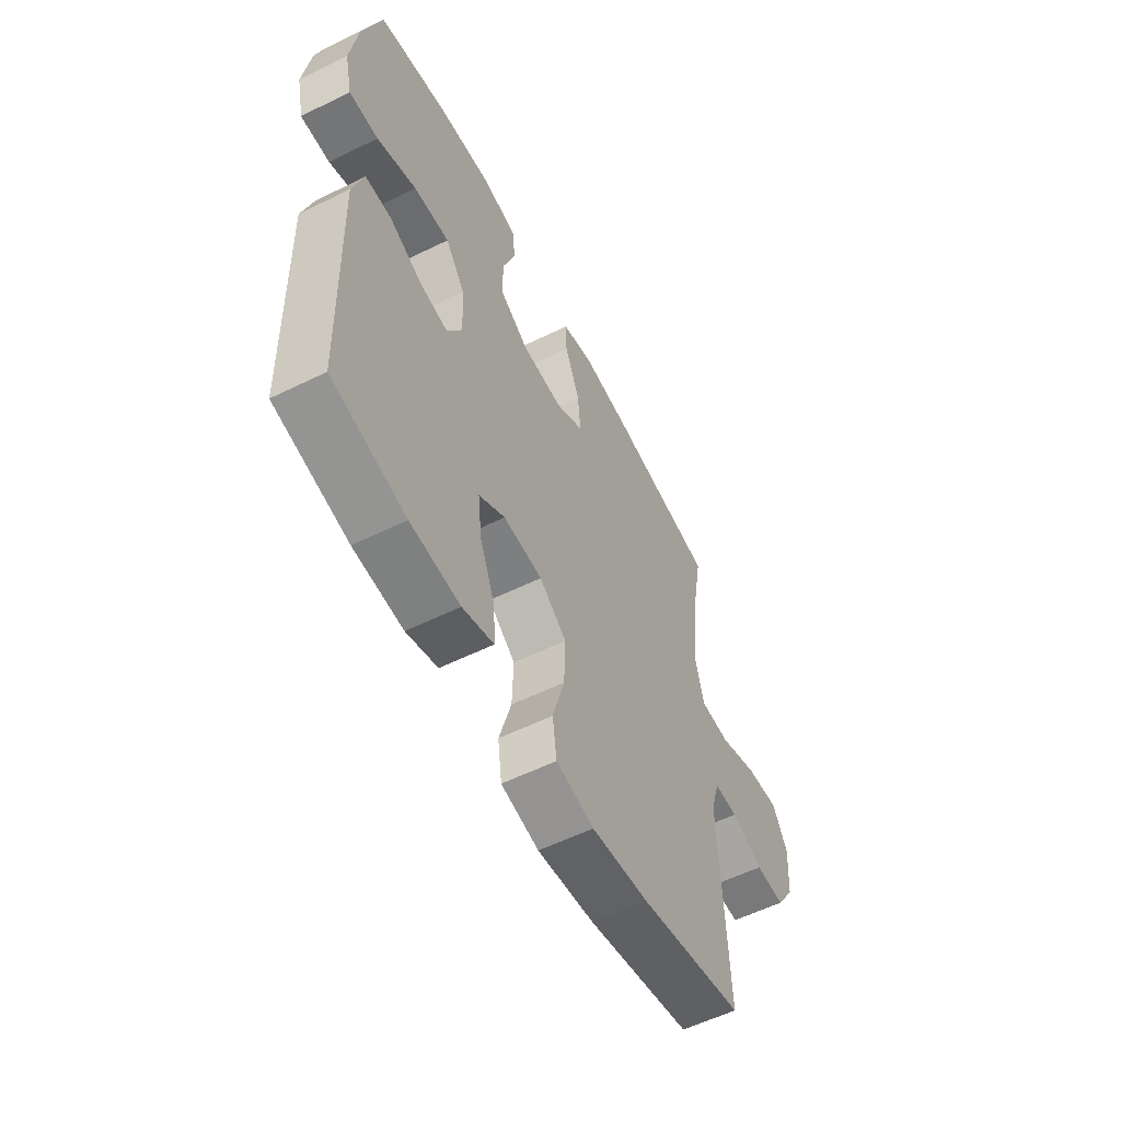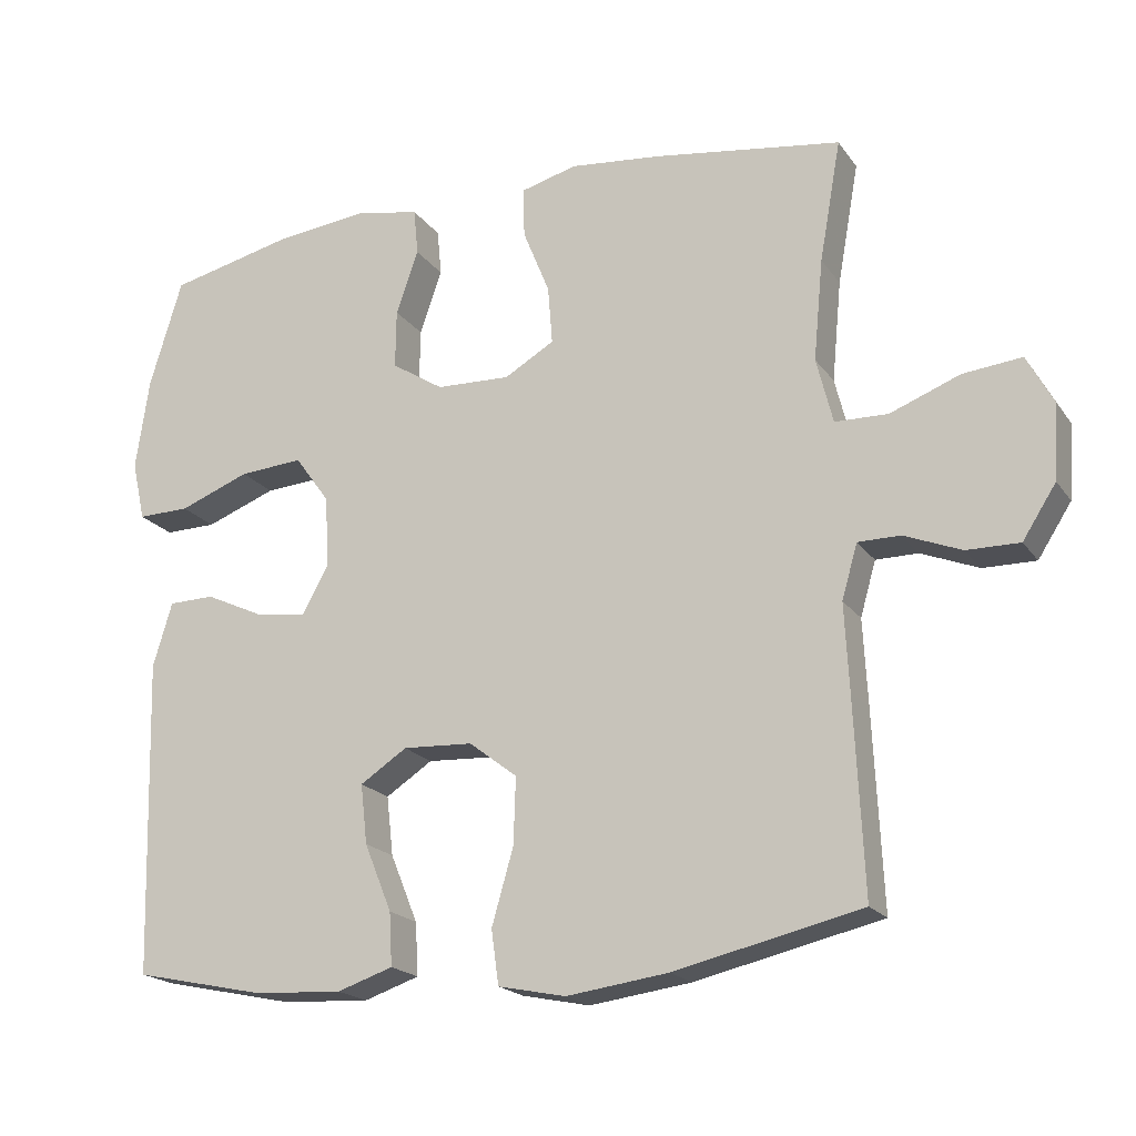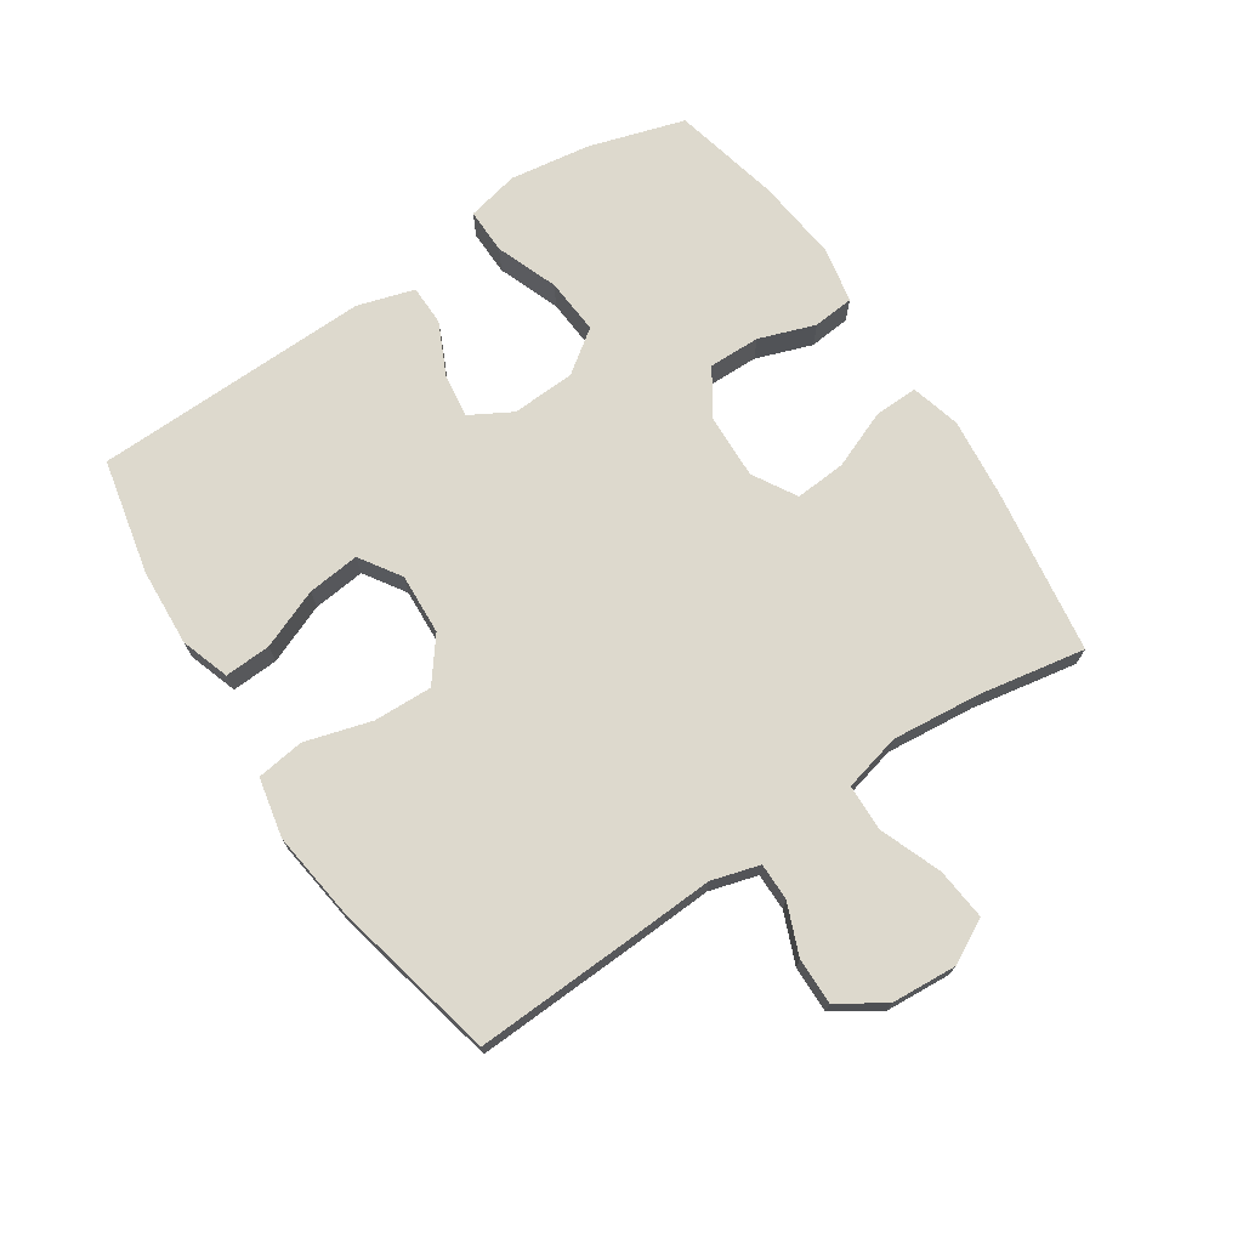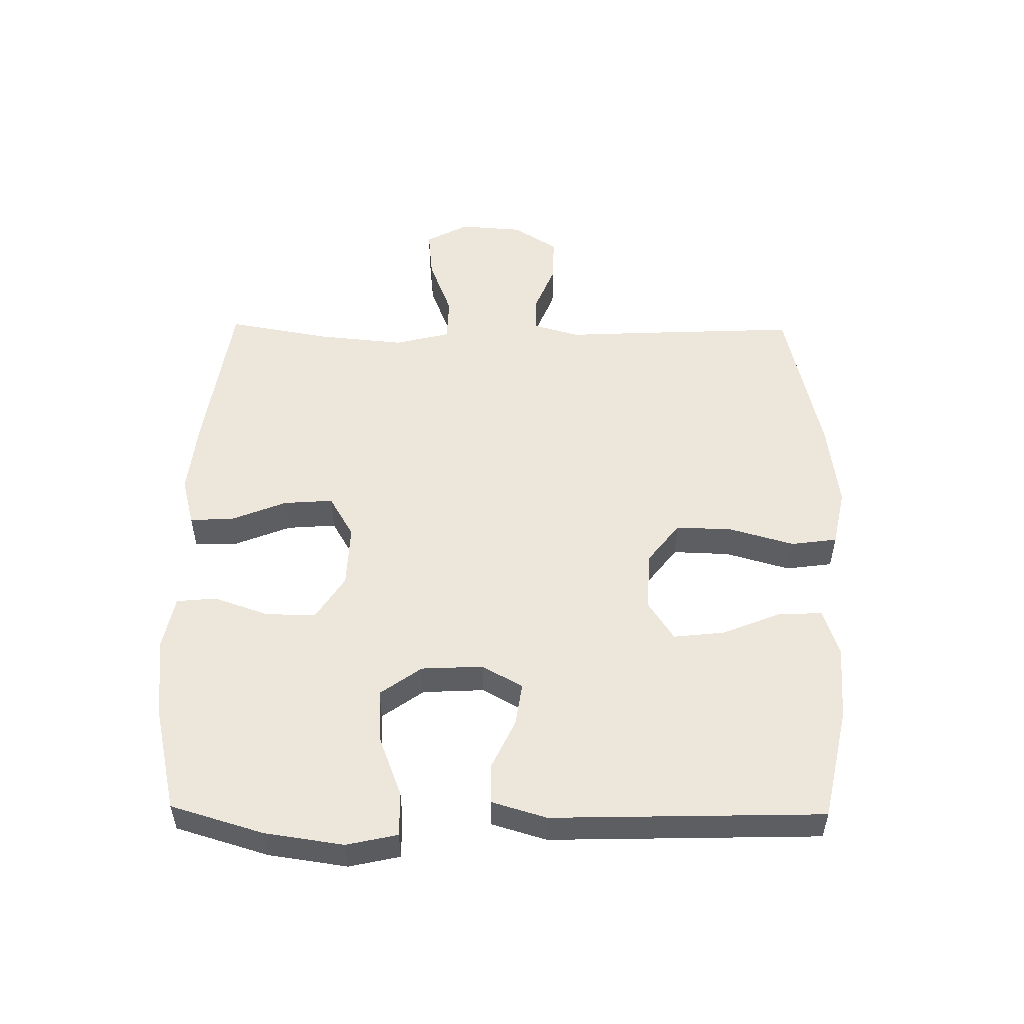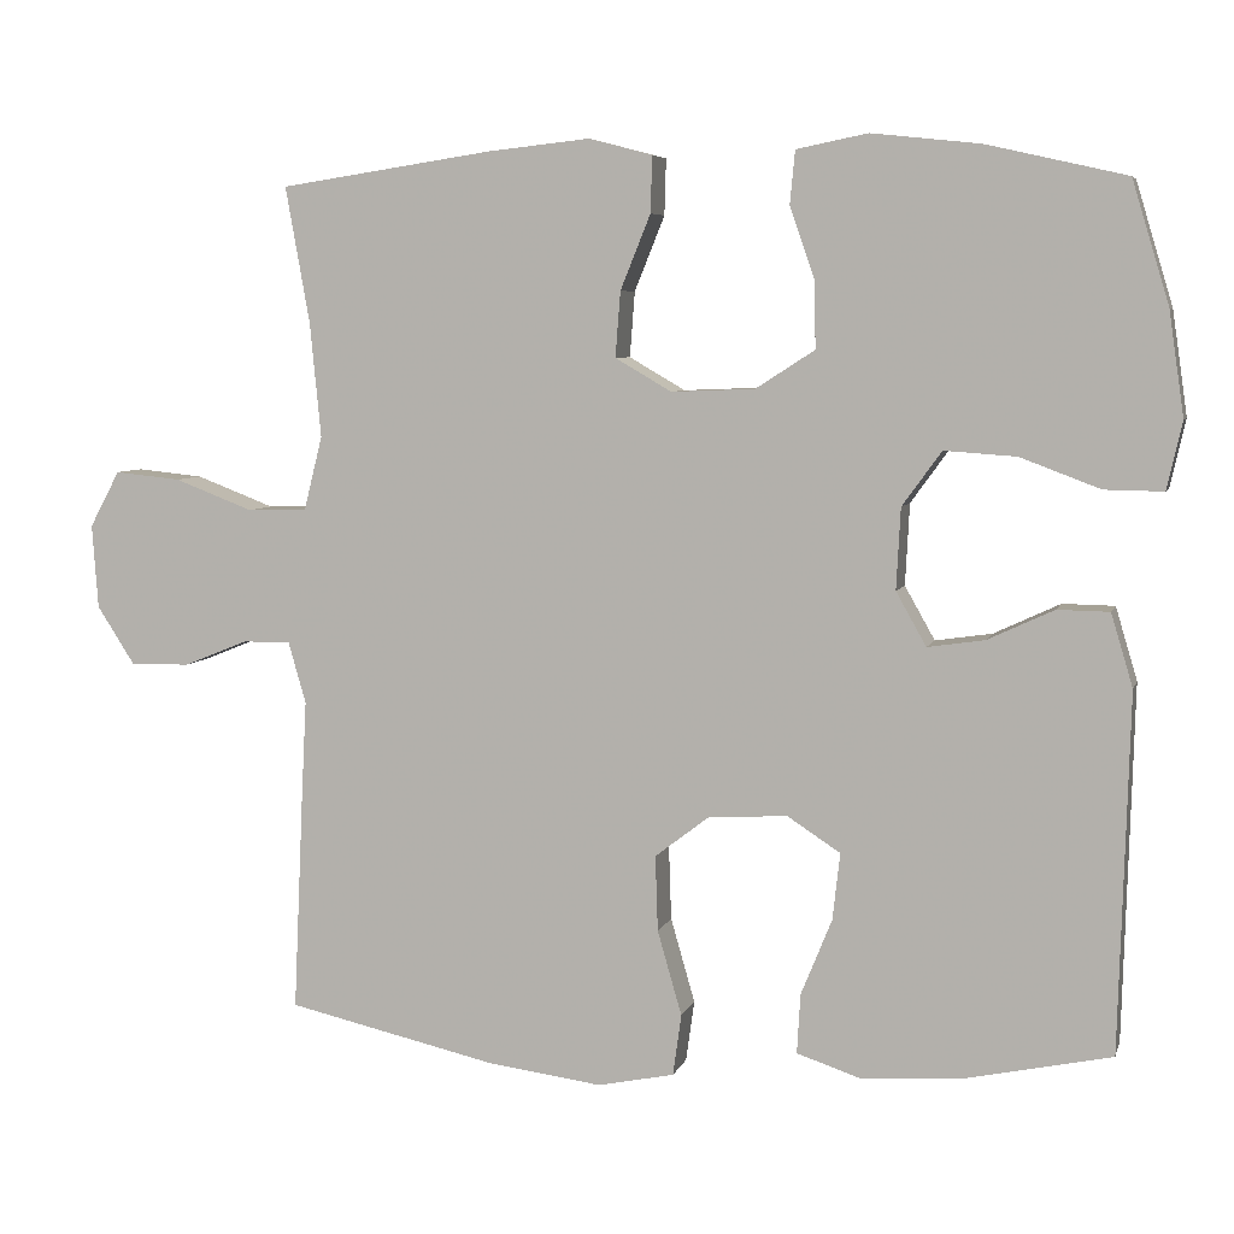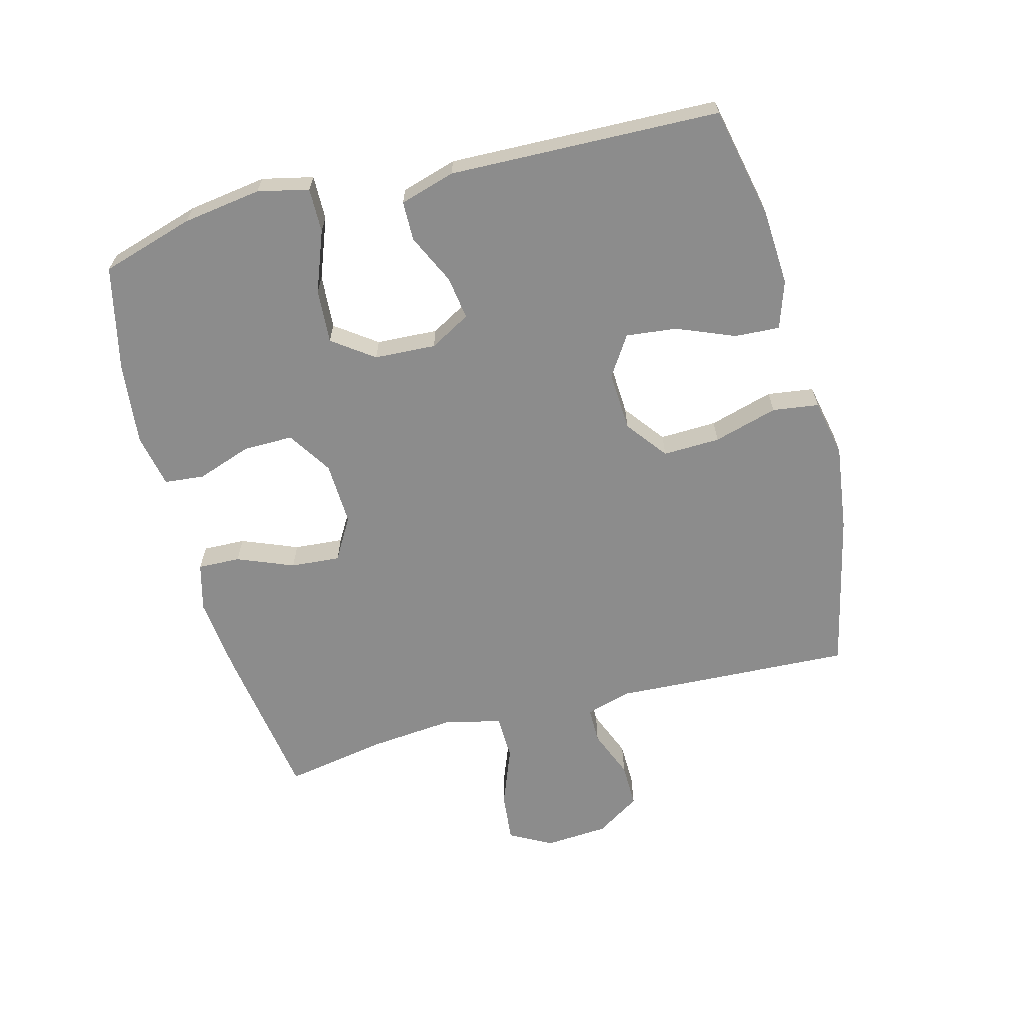
<metadata>
{"format":"obj","ext":"obj","renderer":"f3d","projection":"perspective","resolution":1024,"background":"white","views":[{"elev":-57.1,"azim":117.1,"up":"+Z"},{"elev":-19.6,"azim":-155.1,"up":"+Z"},{"elev":72.0,"azim":-123.5,"up":"+Y"},{"elev":52.4,"azim":90.8,"up":"+Y"},{"elev":6.0,"azim":14.3,"up":"+Z"},{"elev":-64.2,"azim":104.7,"up":"+Y"}]}
</metadata>
<code>
v -0.5 0.07 -0.5
v -0.488 0.07 -0.239
v -0.482 0.07 -0.123
v -0.503 0.07 -0.05
v -0.56 0.07 -0.05
v -0.637 0.07 -0.081
v -0.708 0.07 -0.082
v -0.753 0.07 -0.012
v -0.76 0.07 0.088
v -0.724 0.07 0.155
v -0.645 0.07 0.147
v -0.551 0.07 0.111
v -0.48 0.07 0.113
v -0.458 0.07 0.201
v -0.471 0.07 0.337
v -0.5 0.07 0.5
v -0.246 0.07 0.538
v -0.124 0.07 0.551
v -0.048 0.07 0.531
v -0.05 0.07 0.464
v -0.086 0.07 0.375
v -0.092 0.07 0.297
v -0.025 0.07 0.258
v 0.075 0.07 0.262
v 0.145 0.07 0.307
v 0.144 0.07 0.386
v 0.114 0.07 0.472
v 0.12 0.07 0.535
v 0.205 0.07 0.552
v 0.334 0.07 0.538
v 0.5 0.07 0.5
v 0.544 0.07 0.354
v 0.562 0.07 0.23
v 0.544 0.07 0.15
v 0.474 0.07 0.151
v 0.379 0.07 0.187
v 0.293 0.07 0.193
v 0.246 0.07 0.128
v 0.241 0.07 0.031
v 0.277 0.07 -0.033
v 0.345 0.07 -0.023
v 0.424 0.07 0.014
v 0.486 0.07 0.013
v 0.512 0.07 -0.074
v 0.5 0.07 -0.5
v 0.323 0.07 -0.538
v 0.204 0.07 -0.545
v 0.129 0.07 -0.52
v 0.133 0.07 -0.449
v 0.17 0.07 -0.358
v 0.179 0.07 -0.278
v 0.116 0.07 -0.237
v 0.022 0.07 -0.242
v -0.043 0.07 -0.292
v -0.04 0.07 -0.382
v -0.011 0.07 -0.483
v -0.021 0.07 -0.556
v -0.112 0.07 -0.575
v -0.249 0.07 -0.557
v -0.5 0 -0.5
v -0.488 0 -0.239
v -0.482 0 -0.123
v -0.503 0 -0.05
v -0.56 0 -0.05
v -0.637 0 -0.081
v -0.708 0 -0.082
v -0.753 0 -0.012
v -0.76 0 0.088
v -0.724 0 0.155
v -0.645 0 0.147
v -0.551 0 0.111
v -0.48 0 0.113
v -0.458 0 0.201
v -0.471 0 0.337
v -0.5 0 0.5
v -0.246 0 0.538
v -0.124 0 0.551
v -0.048 0 0.531
v -0.05 0 0.464
v -0.086 0 0.375
v -0.092 0 0.297
v -0.025 0 0.258
v 0.075 0 0.262
v 0.145 0 0.307
v 0.144 0 0.386
v 0.114 0 0.472
v 0.12 0 0.535
v 0.205 0 0.552
v 0.334 0 0.538
v 0.5 0 0.5
v 0.544 0 0.354
v 0.562 0 0.23
v 0.544 0 0.15
v 0.474 0 0.151
v 0.379 0 0.187
v 0.293 0 0.193
v 0.246 0 0.128
v 0.241 0 0.031
v 0.277 0 -0.033
v 0.345 0 -0.023
v 0.424 0 0.014
v 0.486 0 0.013
v 0.512 0 -0.074
v 0.5 0 -0.5
v 0.323 0 -0.538
v 0.204 0 -0.545
v 0.129 0 -0.52
v 0.133 0 -0.449
v 0.17 0 -0.358
v 0.179 0 -0.278
v 0.116 0 -0.237
v 0.022 0 -0.242
v -0.043 0 -0.292
v -0.04 0 -0.382
v -0.011 0 -0.483
v -0.021 0 -0.556
v -0.112 0 -0.575
v -0.249 0 -0.557
f 55 56 57 58
f 54 55 58 59
f 47 48 49 50
f 47 50 51
f 46 47 51
f 45 46 51
f 44 45 51
f 41 42 43 44
f 40 41 44 51
f 39 40 51 52
f 33 34 35 36
f 33 36 37
f 32 33 37
f 31 32 37
f 30 31 37 38
f 26 27 28 29
f 25 26 29 30
f 18 19 20 21
f 18 21 22
f 15 16 17 18
f 14 15 18 22
f 13 14 22 23
f 9 10 11 12
f 9 12 13
f 8 9 13
f 5 6 7 8
f 4 5 8 13
f 3 4 13 23
f 54 59 1 2
f 53 54 2 3
f 38 39 52 53
f 25 30 38 53
f 24 25 53 3
f 3 23 24
f 117 116 115 114
f 118 117 114 113
f 109 108 107 106
f 110 109 106
f 110 106 105
f 110 105 104
f 110 104 103
f 103 102 101 100
f 110 103 100 99
f 111 110 99 98
f 95 94 93 92
f 96 95 92
f 96 92 91
f 96 91 90
f 97 96 90 89
f 88 87 86 85
f 89 88 85 84
f 80 79 78 77
f 81 80 77
f 77 76 75 74
f 81 77 74 73
f 82 81 73 72
f 71 70 69 68
f 72 71 68
f 72 68 67
f 67 66 65 64
f 72 67 64 63
f 82 72 63 62
f 61 60 118 113
f 62 61 113 112
f 112 111 98 97
f 112 97 89 84
f 62 112 84 83
f 83 82 62
f 1 60 61 2
f 2 61 62 3
f 3 62 63 4
f 4 63 64 5
f 5 64 65 6
f 6 65 66 7
f 7 66 67 8
f 8 67 68 9
f 9 68 69 10
f 10 69 70 11
f 11 70 71 12
f 12 71 72 13
f 13 72 73 14
f 14 73 74 15
f 15 74 75 16
f 16 75 76 17
f 17 76 77 18
f 18 77 78 19
f 19 78 79 20
f 20 79 80 21
f 21 80 81 22
f 22 81 82 23
f 23 82 83 24
f 24 83 84 25
f 25 84 85 26
f 26 85 86 27
f 27 86 87 28
f 28 87 88 29
f 29 88 89 30
f 30 89 90 31
f 31 90 91 32
f 32 91 92 33
f 33 92 93 34
f 34 93 94 35
f 35 94 95 36
f 36 95 96 37
f 37 96 97 38
f 38 97 98 39
f 39 98 99 40
f 40 99 100 41
f 41 100 101 42
f 42 101 102 43
f 43 102 103 44
f 44 103 104 45
f 45 104 105 46
f 46 105 106 47
f 47 106 107 48
f 48 107 108 49
f 49 108 109 50
f 50 109 110 51
f 51 110 111 52
f 52 111 112 53
f 53 112 113 54
f 54 113 114 55
f 55 114 115 56
f 56 115 116 57
f 57 116 117 58
f 58 117 118 59
f 59 118 60 1

</code>
